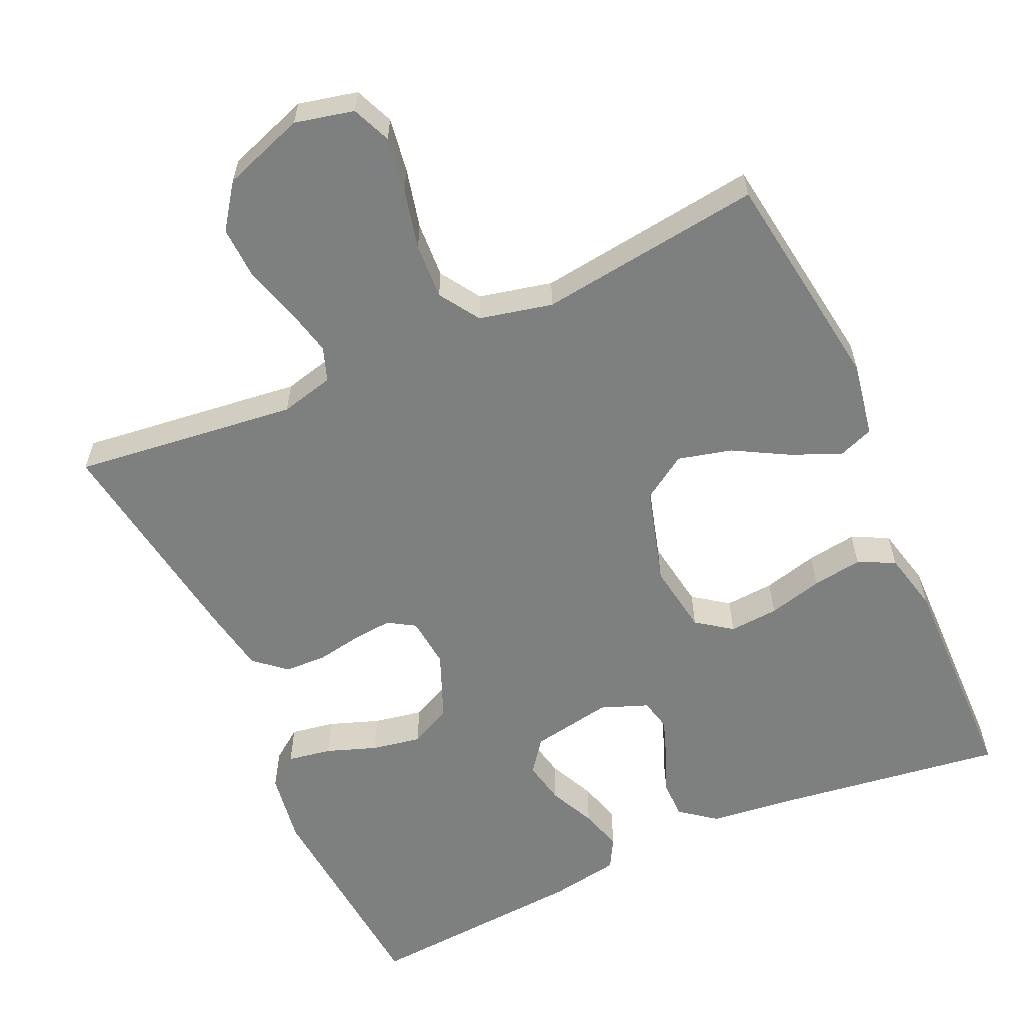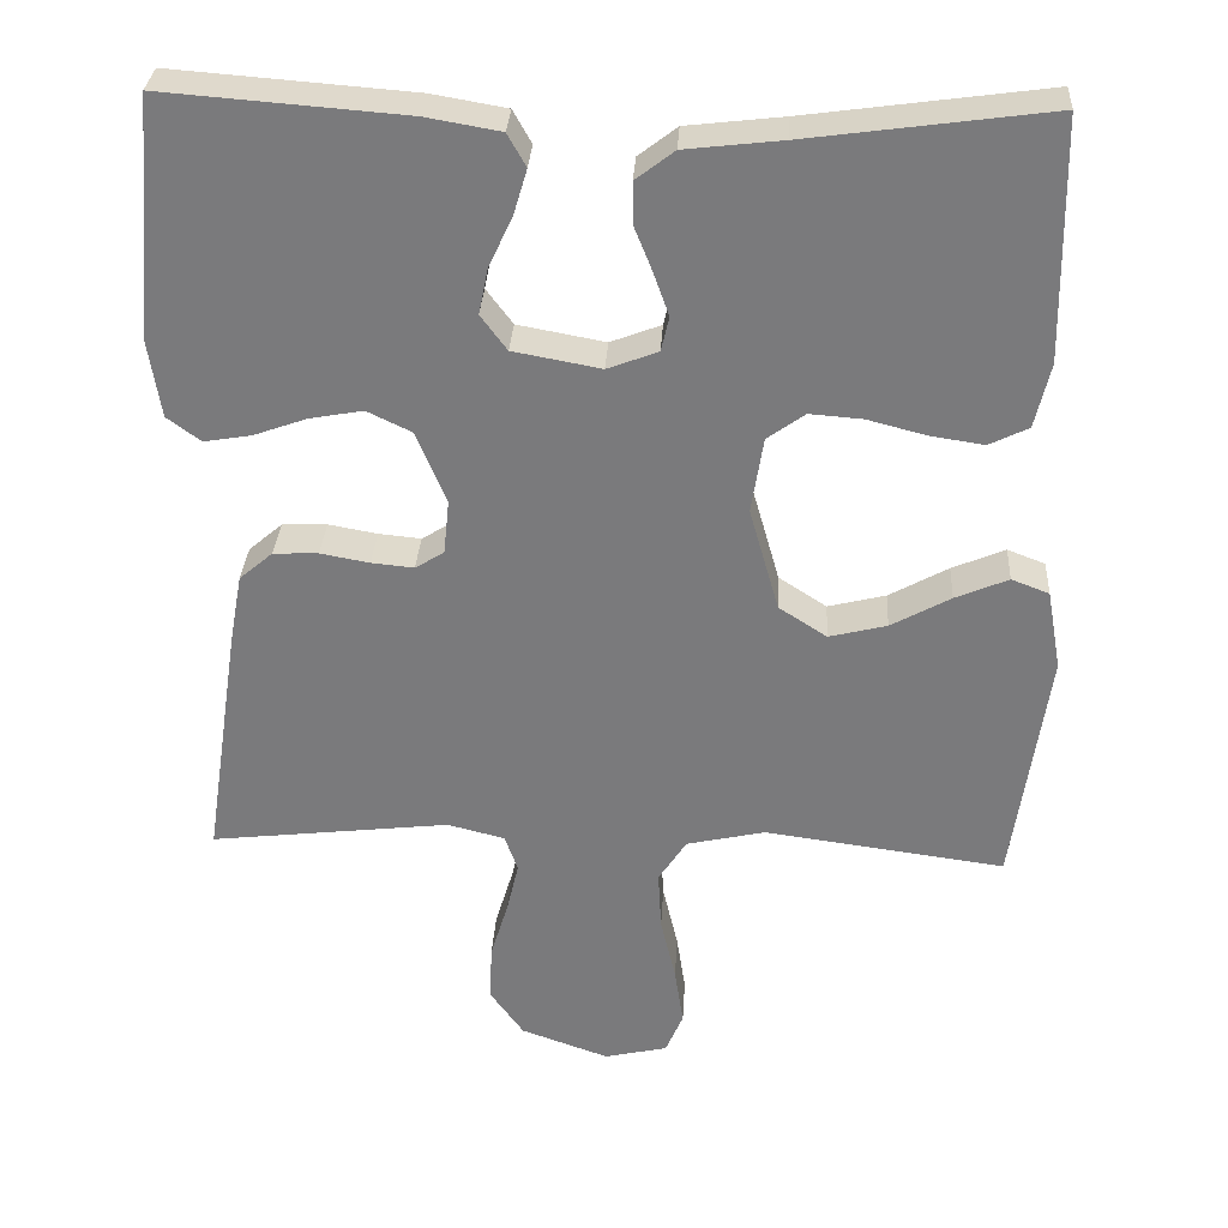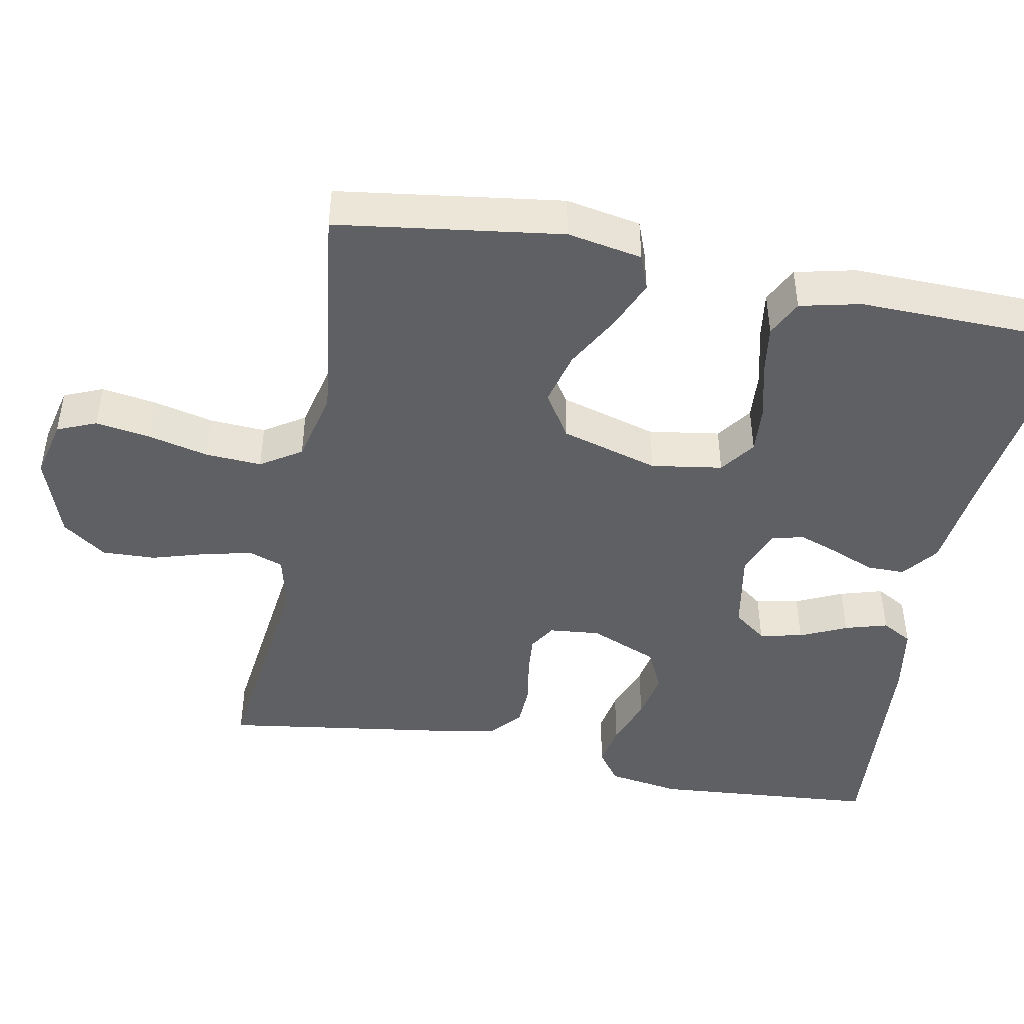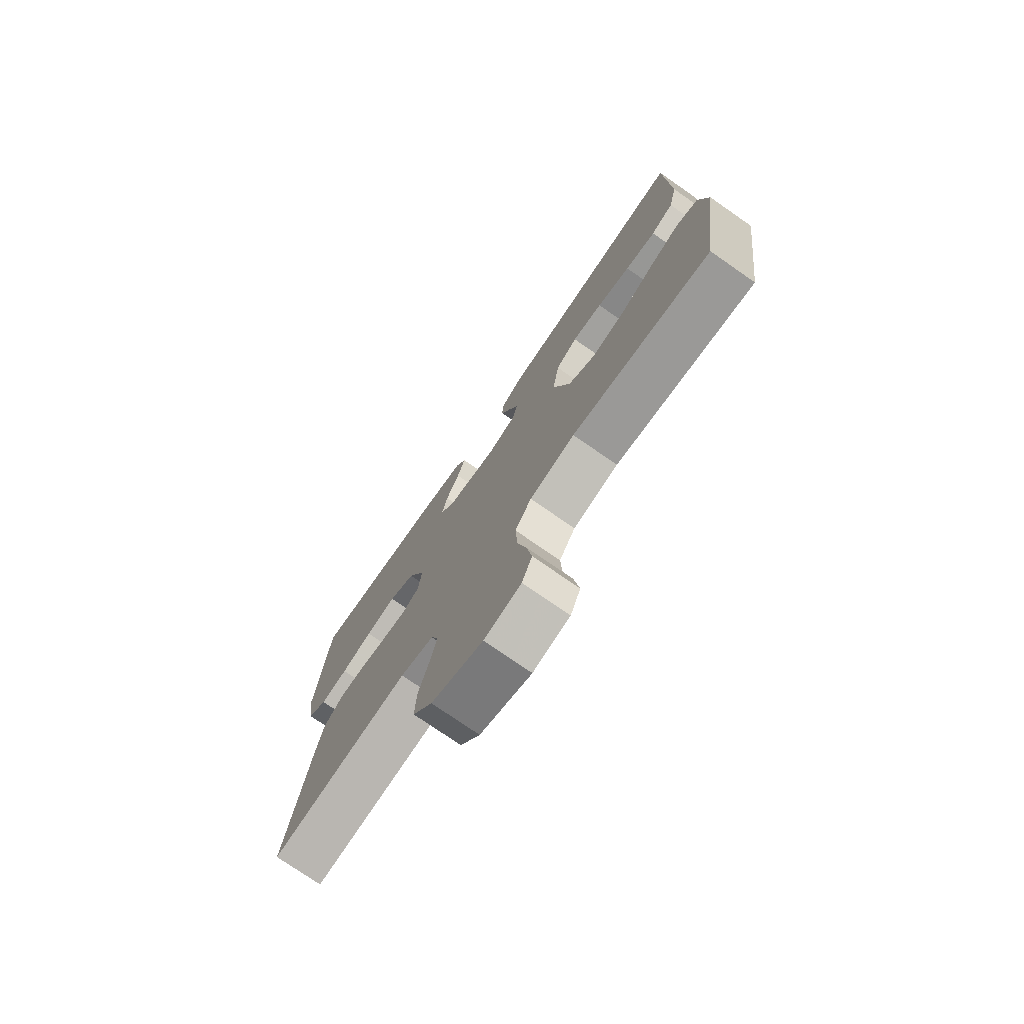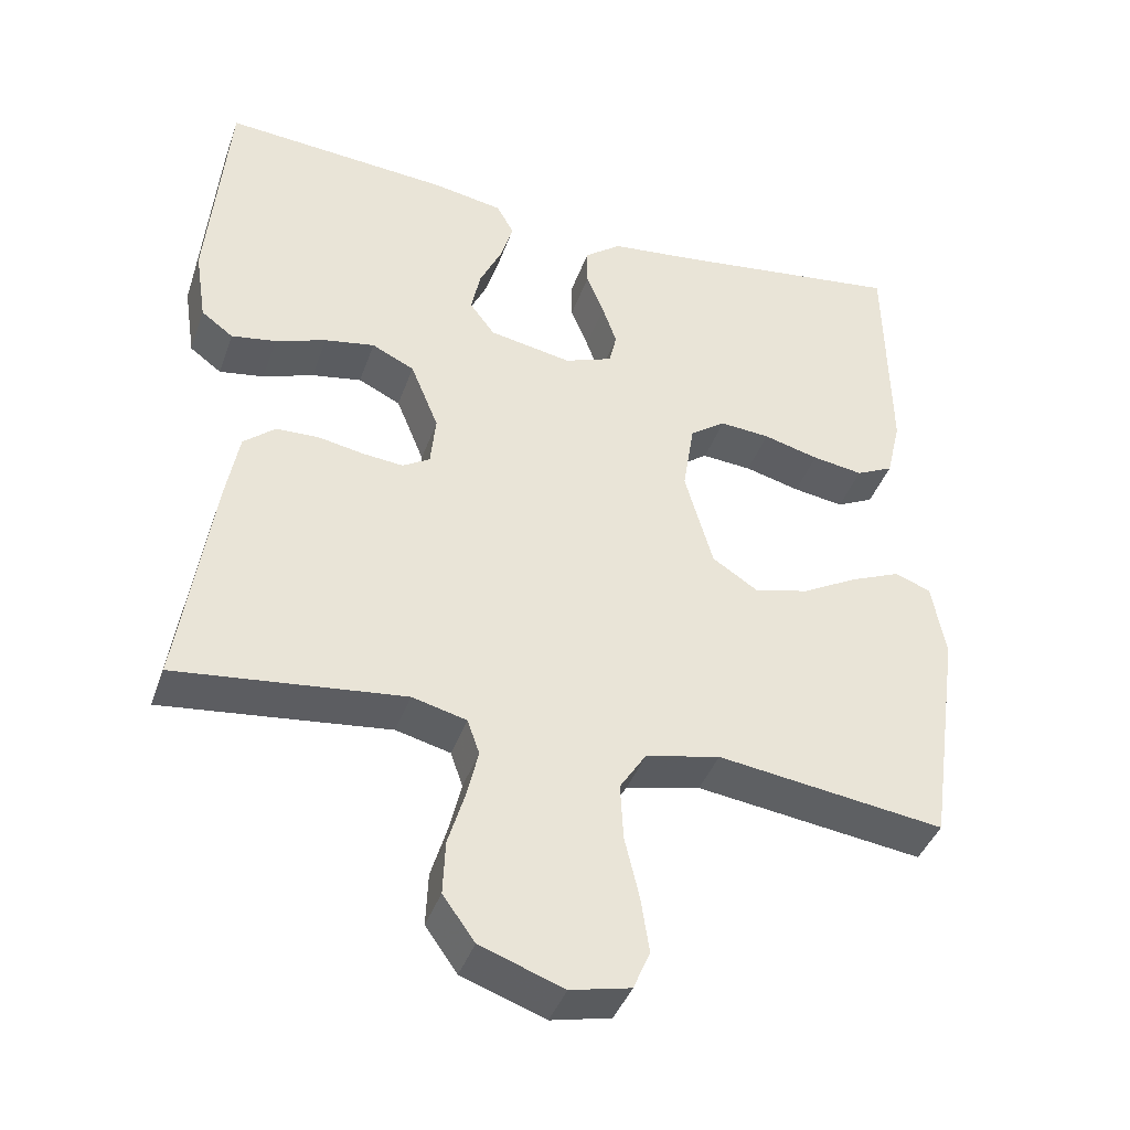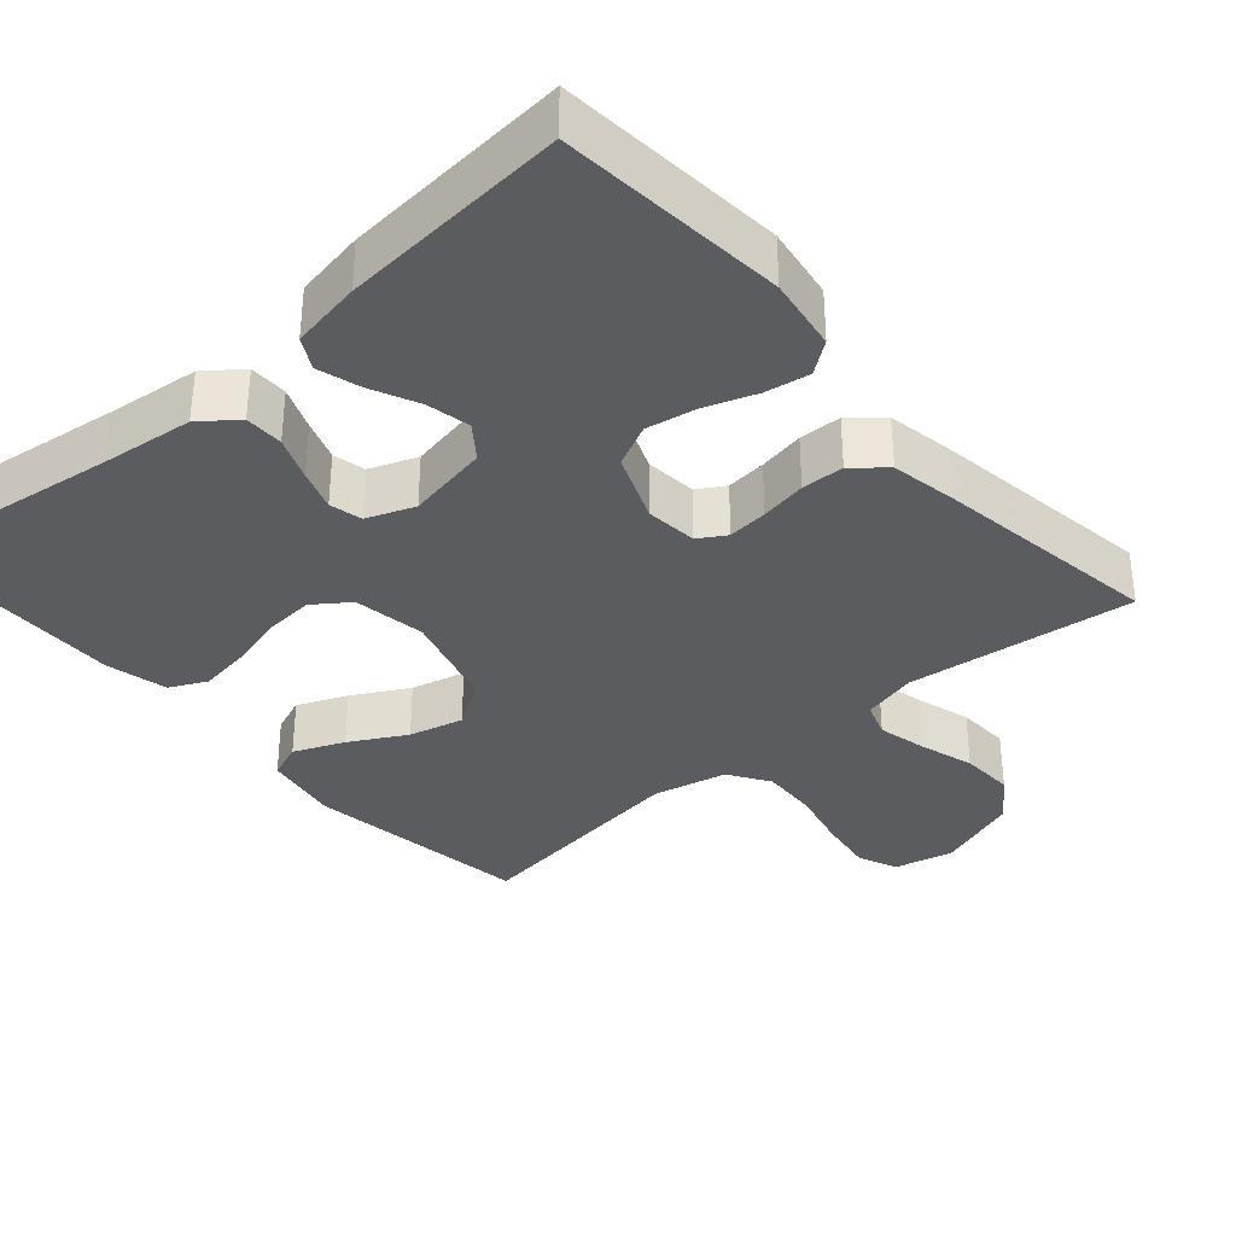
<metadata>
{"format":"obj","ext":"obj","renderer":"f3d","projection":"perspective","resolution":1024,"background":"white","views":[{"elev":-59.6,"azim":-155.7,"up":"+Y"},{"elev":31.4,"azim":-176.7,"up":"+Z"},{"elev":-45.2,"azim":-101.1,"up":"+Y"},{"elev":-75.9,"azim":-124.7,"up":"+Z"},{"elev":-40.9,"azim":161.3,"up":"+Z"},{"elev":-34.9,"azim":41.1,"up":"+Y"}]}
</metadata>
<code>
v -0.5 0.07 0.5
v -0.2 0.07 0.459
v -0.079 0.07 0.445
v -0.031 0.07 0.408
v -0.031 0.07 0.357
v -0.054 0.07 0.3
v -0.073 0.07 0.246
v -0.063 0.07 0.203
v 0 0.07 0.179
v 0.109 0.07 0.199
v 0.142 0.07 0.243
v 0.13 0.07 0.301
v 0.101 0.07 0.363
v 0.084 0.07 0.42
v 0.107 0.07 0.461
v 0.2 0.07 0.477
v 0.5 0.07 0.5
v 0.526 0.07 0.2
v 0.511 0.07 0.103
v 0.469 0.07 0.072
v 0.41 0.07 0.082
v 0.343 0.07 0.106
v 0.277 0.07 0.118
v 0.221 0.07 0.091
v 0.184 0.07 0
v 0.191 0.07 -0.068
v 0.227 0.07 -0.09
v 0.28 0.07 -0.085
v 0.341 0.07 -0.074
v 0.397 0.07 -0.076
v 0.439 0.07 -0.112
v 0.455 0.07 -0.2
v 0.5 0.07 -0.5
v 0.2 0.07 -0.465
v 0.128 0.07 -0.483
v 0.112 0.07 -0.529
v 0.127 0.07 -0.593
v 0.149 0.07 -0.666
v 0.152 0.07 -0.737
v 0.11 0.07 -0.796
v 0 0.07 -0.835
v -0.079 0.07 -0.817
v -0.101 0.07 -0.765
v -0.09 0.07 -0.692
v -0.071 0.07 -0.611
v -0.067 0.07 -0.536
v -0.102 0.07 -0.482
v -0.2 0.07 -0.46
v -0.5 0.07 -0.5
v -0.543 0.07 -0.2
v -0.525 0.07 -0.1
v -0.478 0.07 -0.082
v -0.412 0.07 -0.11
v -0.338 0.07 -0.151
v -0.266 0.07 -0.169
v -0.206 0.07 -0.13
v -0.169 0.07 0
v -0.184 0.07 0.095
v -0.231 0.07 0.129
v -0.297 0.07 0.124
v -0.37 0.07 0.105
v -0.437 0.07 0.095
v -0.486 0.07 0.119
v -0.505 0.07 0.2
v -0.5 0 0.5
v -0.2 0 0.459
v -0.079 0 0.445
v -0.031 0 0.408
v -0.031 0 0.357
v -0.054 0 0.3
v -0.073 0 0.246
v -0.063 0 0.203
v 0 0 0.179
v 0.109 0 0.199
v 0.142 0 0.243
v 0.13 0 0.301
v 0.101 0 0.363
v 0.084 0 0.42
v 0.107 0 0.461
v 0.2 0 0.477
v 0.5 0 0.5
v 0.526 0 0.2
v 0.511 0 0.103
v 0.469 0 0.072
v 0.41 0 0.082
v 0.343 0 0.106
v 0.277 0 0.118
v 0.221 0 0.091
v 0.184 0 0
v 0.191 0 -0.068
v 0.227 0 -0.09
v 0.28 0 -0.085
v 0.341 0 -0.074
v 0.397 0 -0.076
v 0.439 0 -0.112
v 0.455 0 -0.2
v 0.5 0 -0.5
v 0.2 0 -0.465
v 0.128 0 -0.483
v 0.112 0 -0.529
v 0.127 0 -0.593
v 0.149 0 -0.666
v 0.152 0 -0.737
v 0.11 0 -0.796
v 0 0 -0.835
v -0.079 0 -0.817
v -0.101 0 -0.765
v -0.09 0 -0.692
v -0.071 0 -0.611
v -0.067 0 -0.536
v -0.102 0 -0.482
v -0.2 0 -0.46
v -0.5 0 -0.5
v -0.543 0 -0.2
v -0.525 0 -0.1
v -0.478 0 -0.082
v -0.412 0 -0.11
v -0.338 0 -0.151
v -0.266 0 -0.169
v -0.206 0 -0.13
v -0.169 0 0
v -0.184 0 0.095
v -0.231 0 0.129
v -0.297 0 0.124
v -0.37 0 0.105
v -0.437 0 0.095
v -0.486 0 0.119
v -0.505 0 0.2
f 64 1 2
f 63 64 2
f 62 63 2
f 61 62 2
f 60 61 2
f 4 5 6
f 3 4 6
f 2 3 6
f 60 2 6
f 59 60 6
f 58 59 6 7
f 57 58 7 8
f 56 57 8 9
f 52 53 54
f 51 52 54
f 50 51 54
f 49 50 54
f 48 49 54
f 47 48 54 55
f 46 47 55 56
f 43 44 45
f 42 43 45
f 41 42 45
f 40 41 45
f 39 40 45
f 38 39 45
f 37 38 45
f 36 37 45 46
f 56 9 10
f 46 56 10
f 36 46 10
f 35 36 10
f 32 33 34
f 31 32 34
f 30 31 34
f 29 30 34
f 28 29 34
f 27 28 34 35
f 20 21 22
f 19 20 22
f 18 19 22
f 17 18 22
f 16 17 22
f 15 16 22
f 14 15 22
f 13 14 22
f 12 13 22
f 11 12 22 23
f 10 11 23 24
f 26 27 35
f 25 26 35 10
f 10 24 25
f 66 65 128
f 66 128 127
f 66 127 126
f 66 126 125
f 66 125 124
f 70 69 68
f 70 68 67
f 70 67 66
f 70 66 124
f 70 124 123
f 71 70 123 122
f 72 71 122 121
f 73 72 121 120
f 118 117 116
f 118 116 115
f 118 115 114
f 118 114 113
f 118 113 112
f 119 118 112 111
f 120 119 111 110
f 109 108 107
f 109 107 106
f 109 106 105
f 109 105 104
f 109 104 103
f 109 103 102
f 109 102 101
f 110 109 101 100
f 74 73 120
f 74 120 110
f 74 110 100
f 74 100 99
f 98 97 96
f 98 96 95
f 98 95 94
f 98 94 93
f 98 93 92
f 99 98 92 91
f 86 85 84
f 86 84 83
f 86 83 82
f 86 82 81
f 86 81 80
f 86 80 79
f 86 79 78
f 86 78 77
f 86 77 76
f 87 86 76 75
f 88 87 75 74
f 99 91 90
f 74 99 90 89
f 89 88 74
f 1 65 66 2
f 2 66 67 3
f 3 67 68 4
f 4 68 69 5
f 5 69 70 6
f 6 70 71 7
f 7 71 72 8
f 8 72 73 9
f 9 73 74 10
f 10 74 75 11
f 11 75 76 12
f 12 76 77 13
f 13 77 78 14
f 14 78 79 15
f 15 79 80 16
f 16 80 81 17
f 17 81 82 18
f 18 82 83 19
f 19 83 84 20
f 20 84 85 21
f 21 85 86 22
f 22 86 87 23
f 23 87 88 24
f 24 88 89 25
f 25 89 90 26
f 26 90 91 27
f 27 91 92 28
f 28 92 93 29
f 29 93 94 30
f 30 94 95 31
f 31 95 96 32
f 32 96 97 33
f 33 97 98 34
f 34 98 99 35
f 35 99 100 36
f 36 100 101 37
f 37 101 102 38
f 38 102 103 39
f 39 103 104 40
f 40 104 105 41
f 41 105 106 42
f 42 106 107 43
f 43 107 108 44
f 44 108 109 45
f 45 109 110 46
f 46 110 111 47
f 47 111 112 48
f 48 112 113 49
f 49 113 114 50
f 50 114 115 51
f 51 115 116 52
f 52 116 117 53
f 53 117 118 54
f 54 118 119 55
f 55 119 120 56
f 56 120 121 57
f 57 121 122 58
f 58 122 123 59
f 59 123 124 60
f 60 124 125 61
f 61 125 126 62
f 62 126 127 63
f 63 127 128 64
f 64 128 65 1

</code>
